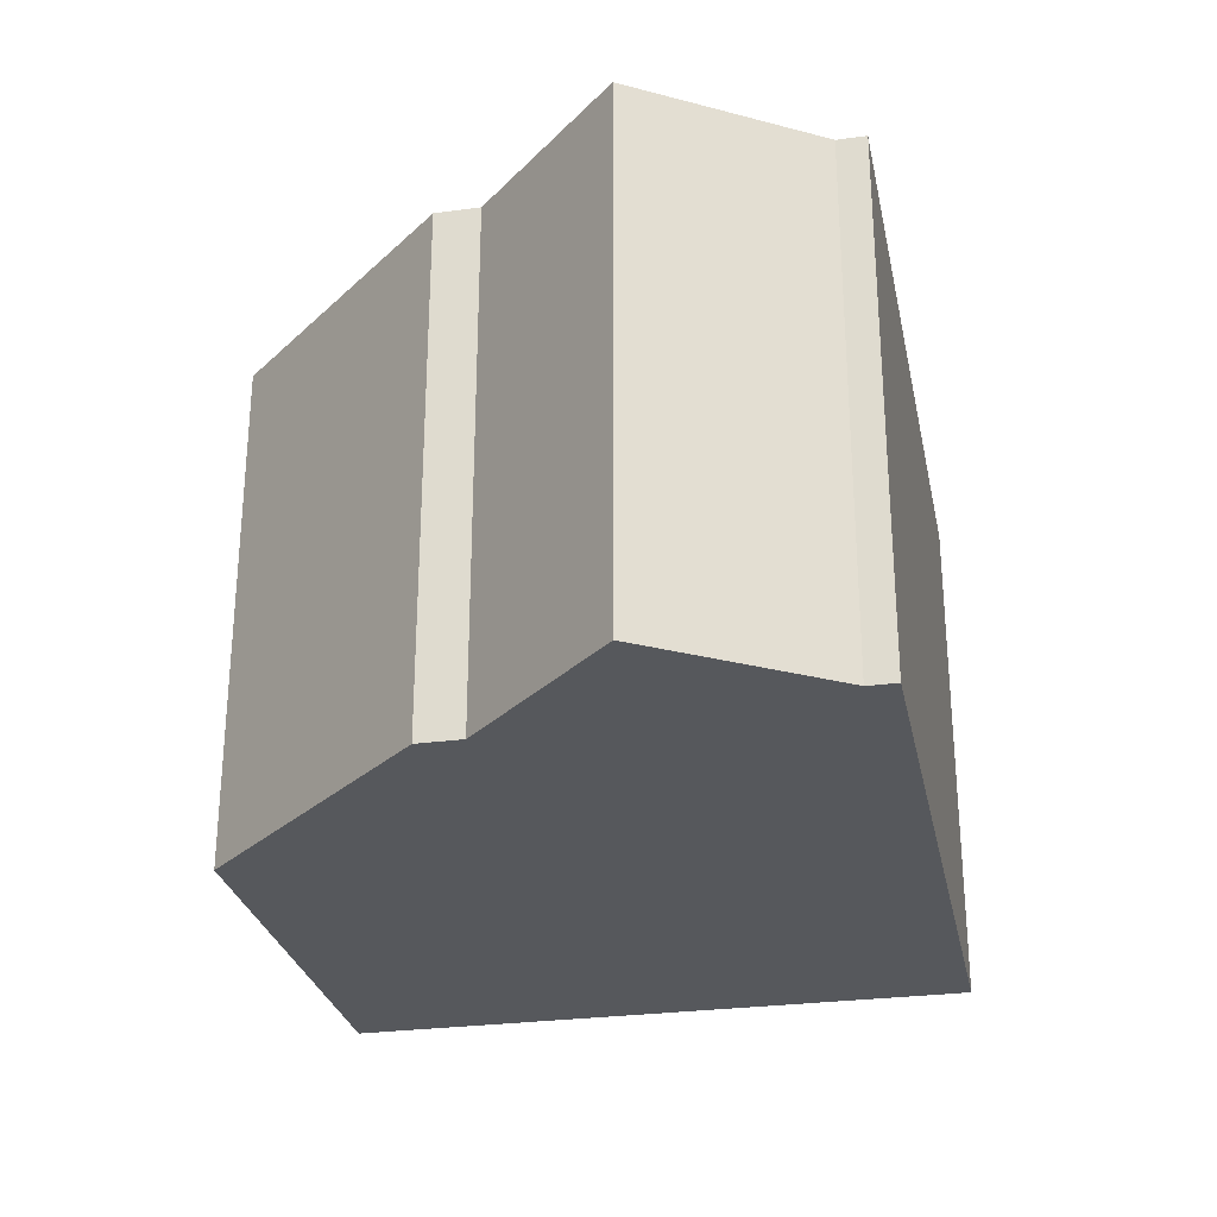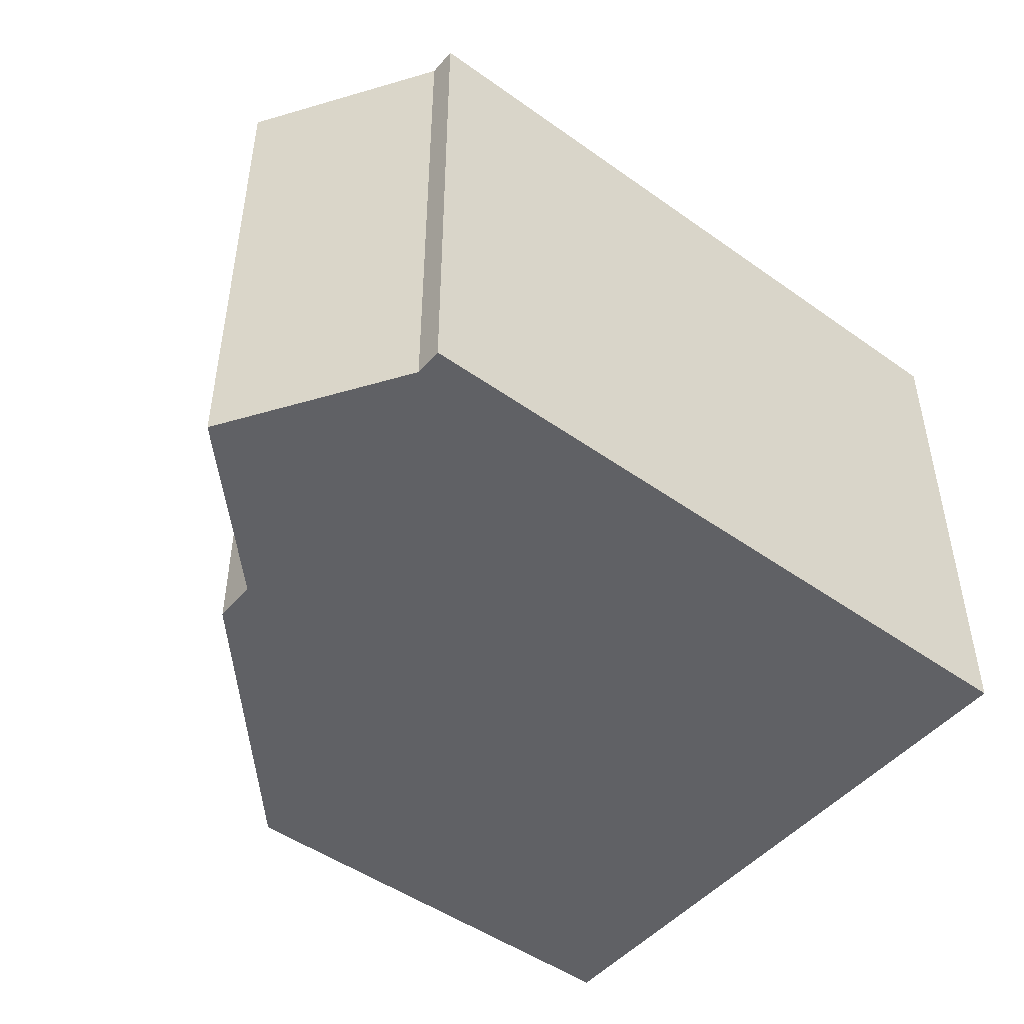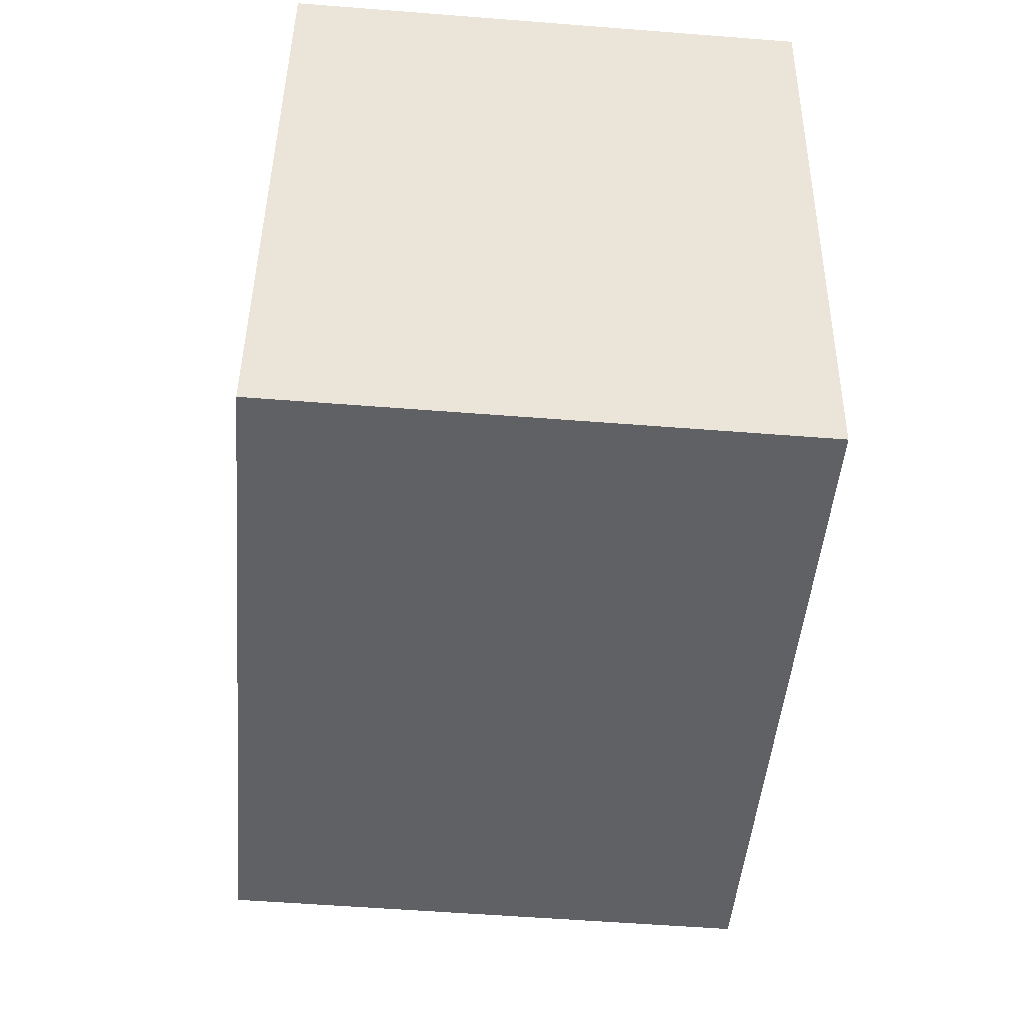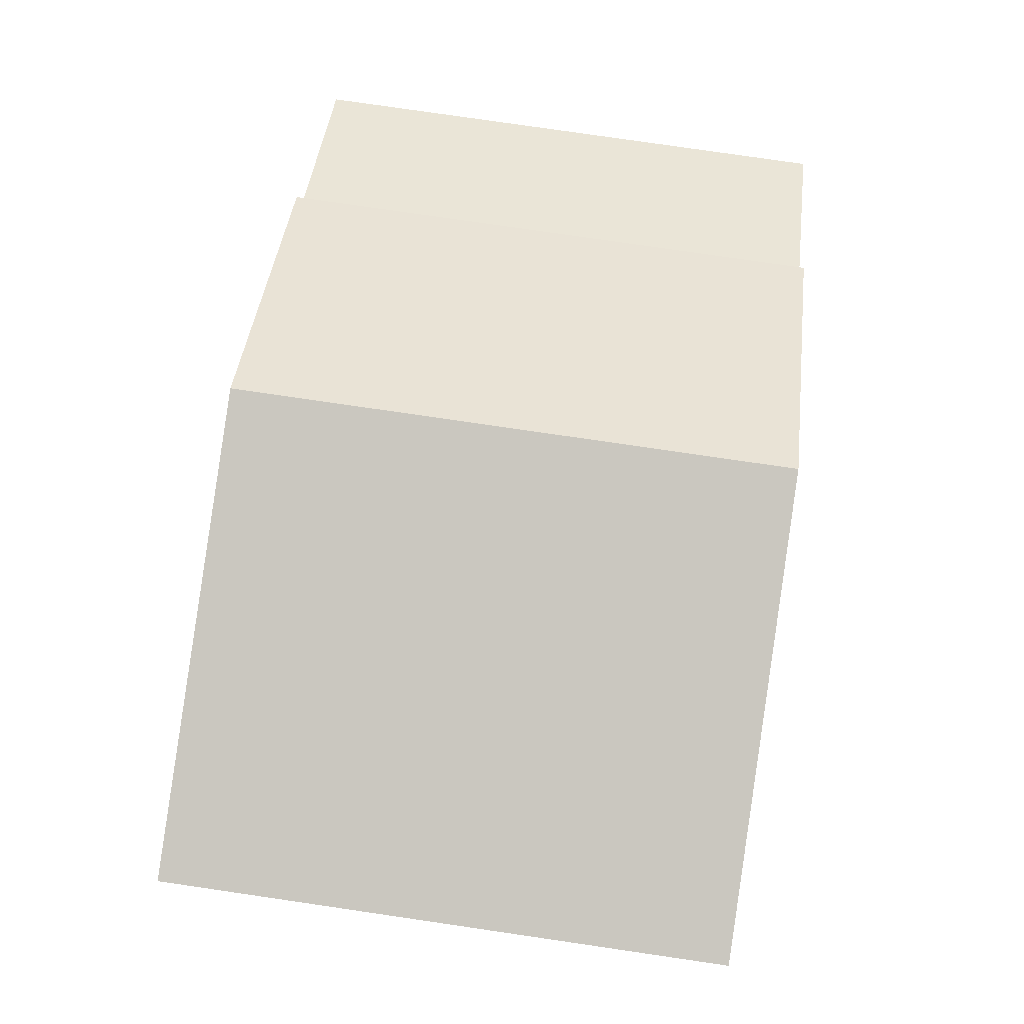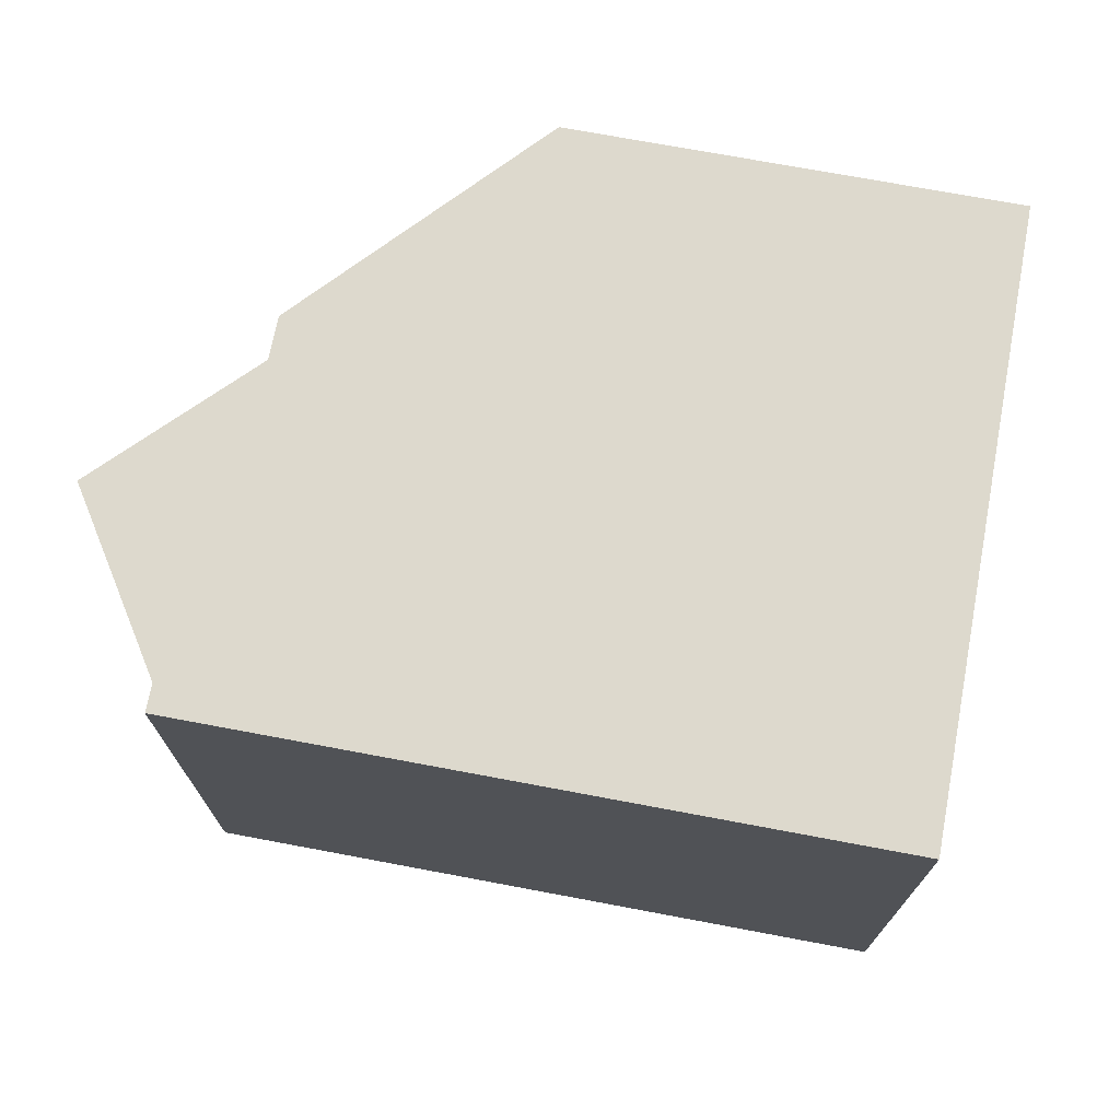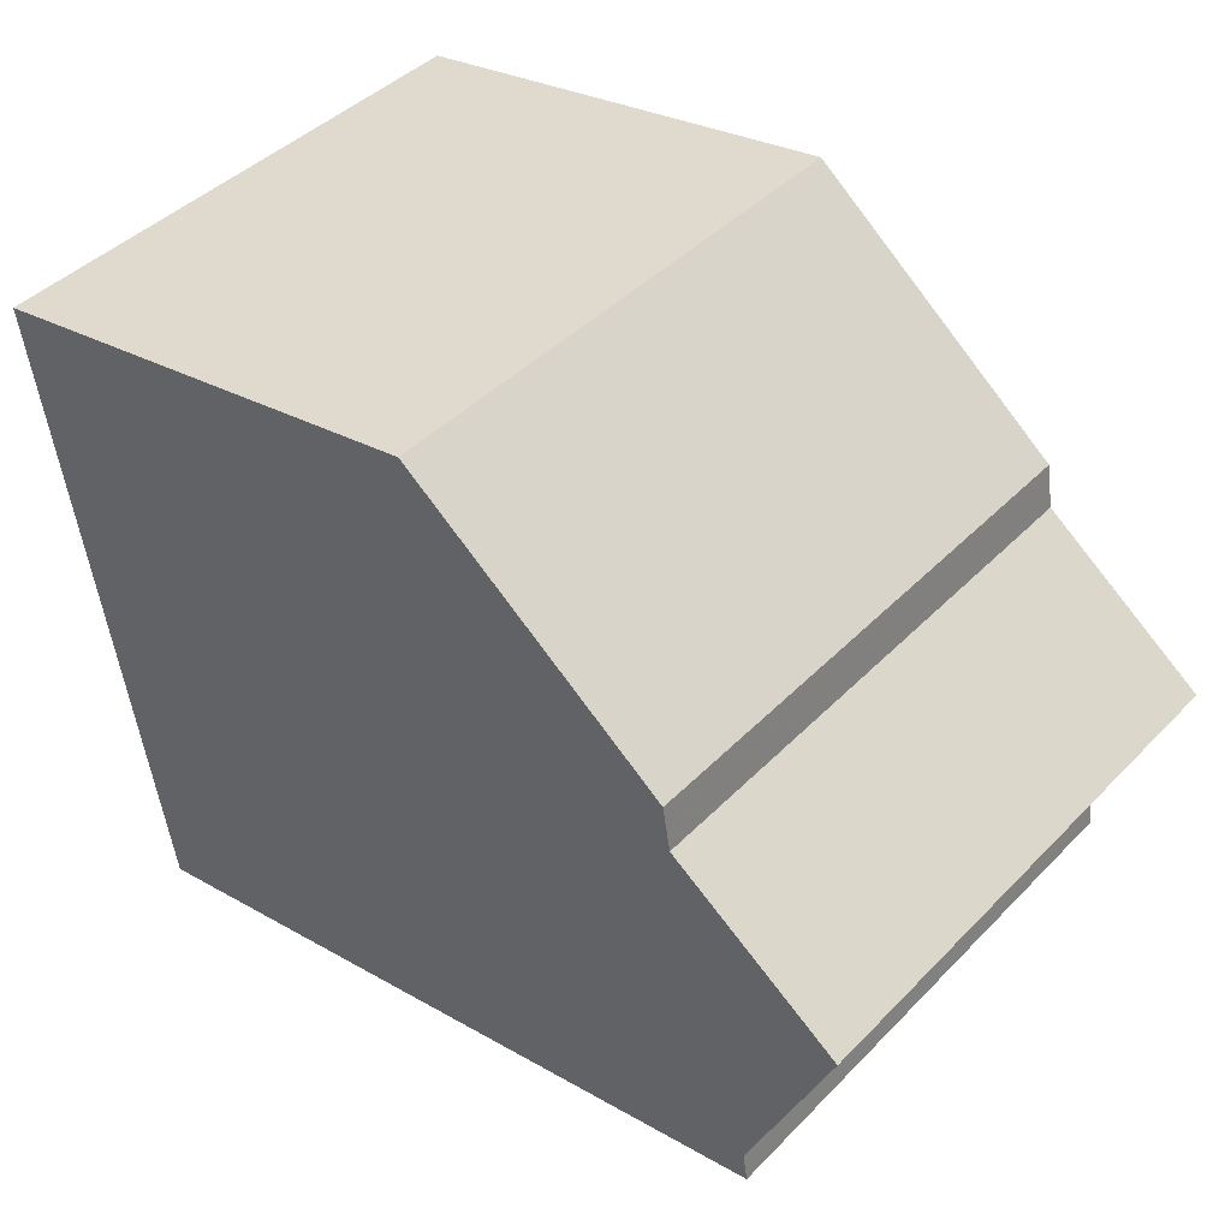
<metadata>
{"format":"obj","ext":"obj","renderer":"f3d","projection":"perspective","resolution":1024,"background":"white","views":[{"elev":-28.2,"azim":92.1,"up":"+Y"},{"elev":-48.1,"azim":132.0,"up":"+Y"},{"elev":-55.8,"azim":-94.7,"up":"+Z"},{"elev":78.9,"azim":-81.7,"up":"+Z"},{"elev":71.9,"azim":-178.7,"up":"+Y"},{"elev":42.7,"azim":39.9,"up":"+Z"}]}
</metadata>
<code>
v -4.157 0.1878 -4.695
v -4.185 0.1878 -4.674
v -4.171 0.1878 -4.726
v -4.17 0.1878 -4.731
v -4.171 0.1878 -4.726
v -4.286 0.1878 -4.75
v -4.286 0.1878 -4.75
v -4.171 0.1878 -4.726
v -4.185 0.1878 -4.674
v -4.286 0.1878 -4.75
v -4.185 0.1878 -4.674
v -4.186 0.1878 -4.667
v -4.286 0.1878 -4.75
v -4.186 0.1878 -4.667
v -4.228 0.1878 -4.633
v -4.286 0.1878 -4.75
v -4.228 0.1878 -4.633
v -4.303 0.1878 -4.646
v -4.171 0.1006 -4.726
v -4.157 0.1006 -4.695
v -4.185 0.1006 -4.674
v -4.286 0.1006 -4.75
v -4.17 0.1006 -4.731
v -4.171 0.1006 -4.726
v -4.286 0.1006 -4.75
v -4.171 0.1006 -4.726
v -4.185 0.1006 -4.674
v -4.286 0.1006 -4.75
v -4.185 0.1006 -4.674
v -4.186 0.1006 -4.667
v -4.286 0.1006 -4.75
v -4.186 0.1006 -4.667
v -4.228 0.1006 -4.633
v -4.286 0.1006 -4.75
v -4.228 0.1006 -4.633
v -4.303 0.1006 -4.646
v -4.17 0.1006 -4.731
v -4.17 0.1878 -4.731
v -4.286 0.1878 -4.75
v -4.17 0.1006 -4.731
v -4.286 0.1878 -4.75
v -4.286 0.1006 -4.75
v -4.171 0.1006 -4.726
v -4.171 0.1878 -4.726
v -4.17 0.1878 -4.731
v -4.171 0.1006 -4.726
v -4.17 0.1878 -4.731
v -4.17 0.1006 -4.731
v -4.157 0.1006 -4.695
v -4.157 0.1878 -4.695
v -4.171 0.1878 -4.726
v -4.157 0.1006 -4.695
v -4.171 0.1878 -4.726
v -4.171 0.1006 -4.726
v -4.185 0.1006 -4.674
v -4.185 0.1878 -4.674
v -4.157 0.1878 -4.695
v -4.185 0.1006 -4.674
v -4.157 0.1878 -4.695
v -4.157 0.1006 -4.695
v -4.186 0.1006 -4.667
v -4.186 0.1878 -4.667
v -4.185 0.1878 -4.674
v -4.186 0.1006 -4.667
v -4.185 0.1878 -4.674
v -4.185 0.1006 -4.674
v -4.228 0.1006 -4.633
v -4.228 0.1878 -4.633
v -4.186 0.1878 -4.667
v -4.228 0.1006 -4.633
v -4.186 0.1878 -4.667
v -4.186 0.1006 -4.667
v -4.303 0.1006 -4.646
v -4.303 0.1878 -4.646
v -4.228 0.1878 -4.633
v -4.303 0.1006 -4.646
v -4.228 0.1878 -4.633
v -4.228 0.1006 -4.633
v -4.286 0.1006 -4.75
v -4.286 0.1878 -4.75
v -4.303 0.1878 -4.646
v -4.286 0.1006 -4.75
v -4.303 0.1878 -4.646
v -4.303 0.1006 -4.646
f 1 2 3
f 4 5 6
f 7 8 9
f 10 11 12
f 13 14 15
f 16 17 18
f 19 20 21
f 22 23 24
f 25 26 27
f 28 29 30
f 31 32 33
f 34 35 36
f 37 38 39
f 40 41 42
f 43 44 45
f 46 47 48
f 49 50 51
f 52 53 54
f 55 56 57
f 58 59 60
f 61 62 63
f 64 65 66
f 67 68 69
f 70 71 72
f 73 74 75
f 76 77 78
f 79 80 81
f 82 83 84

</code>
